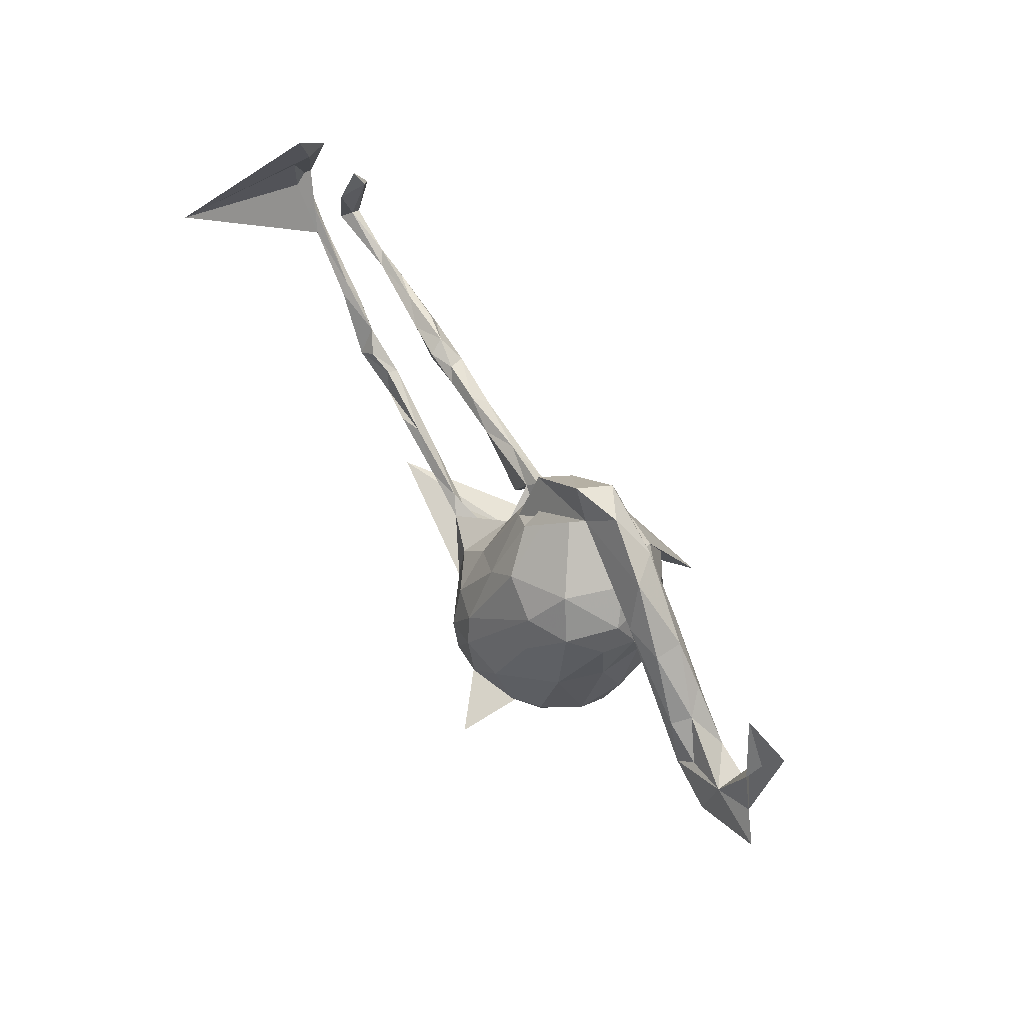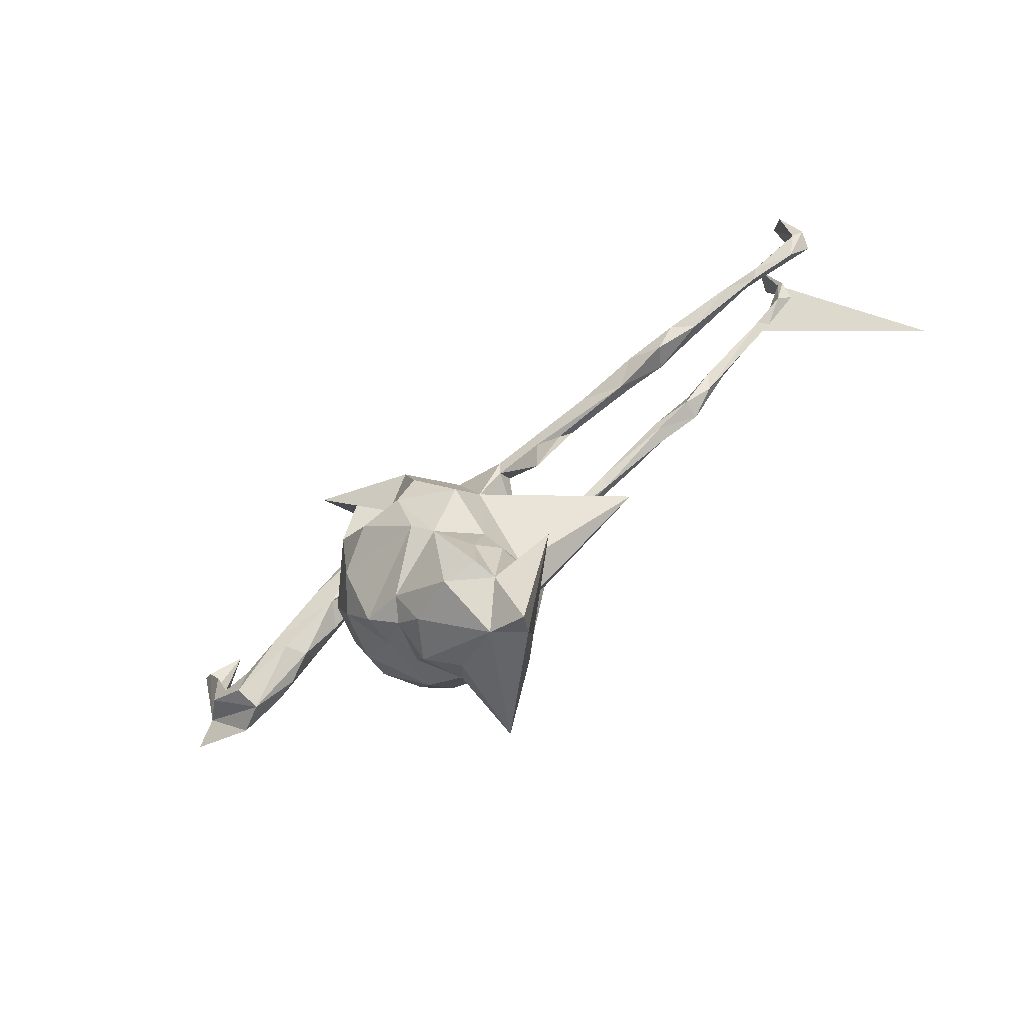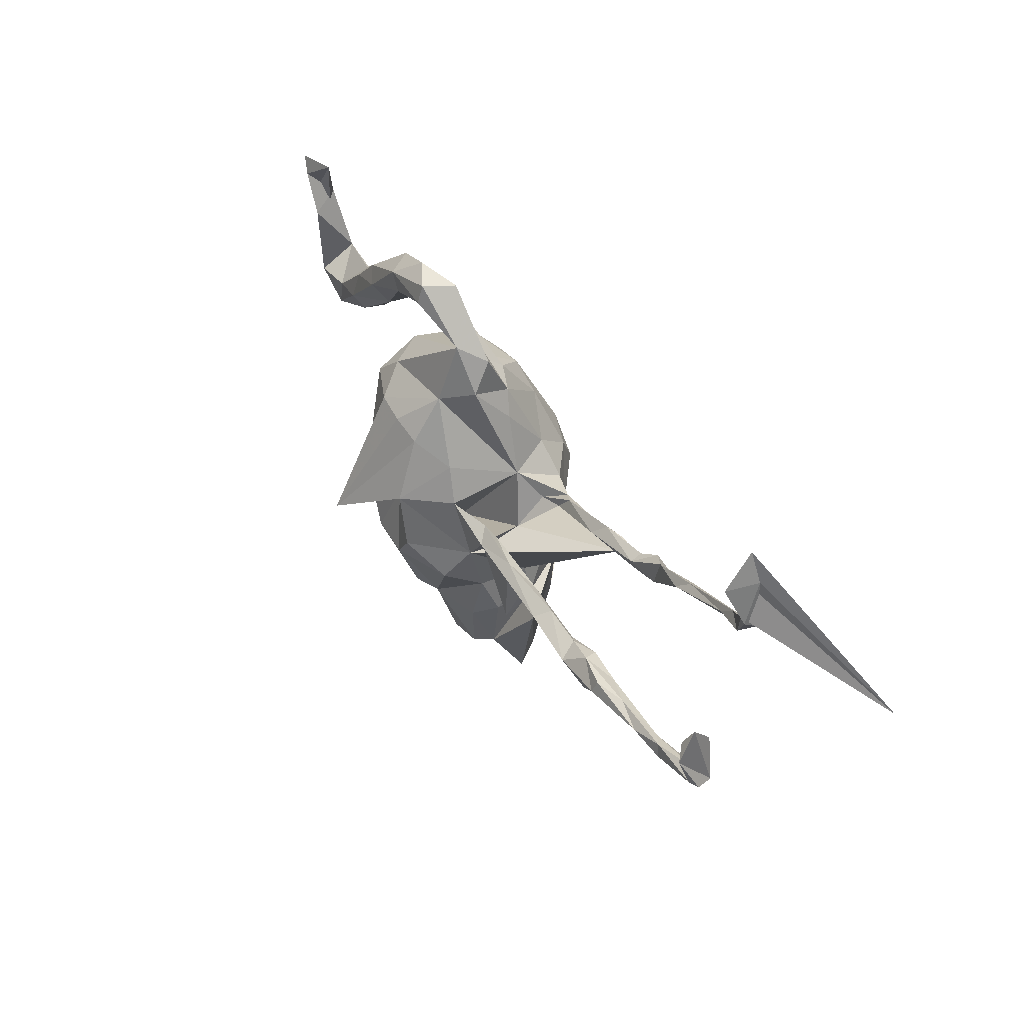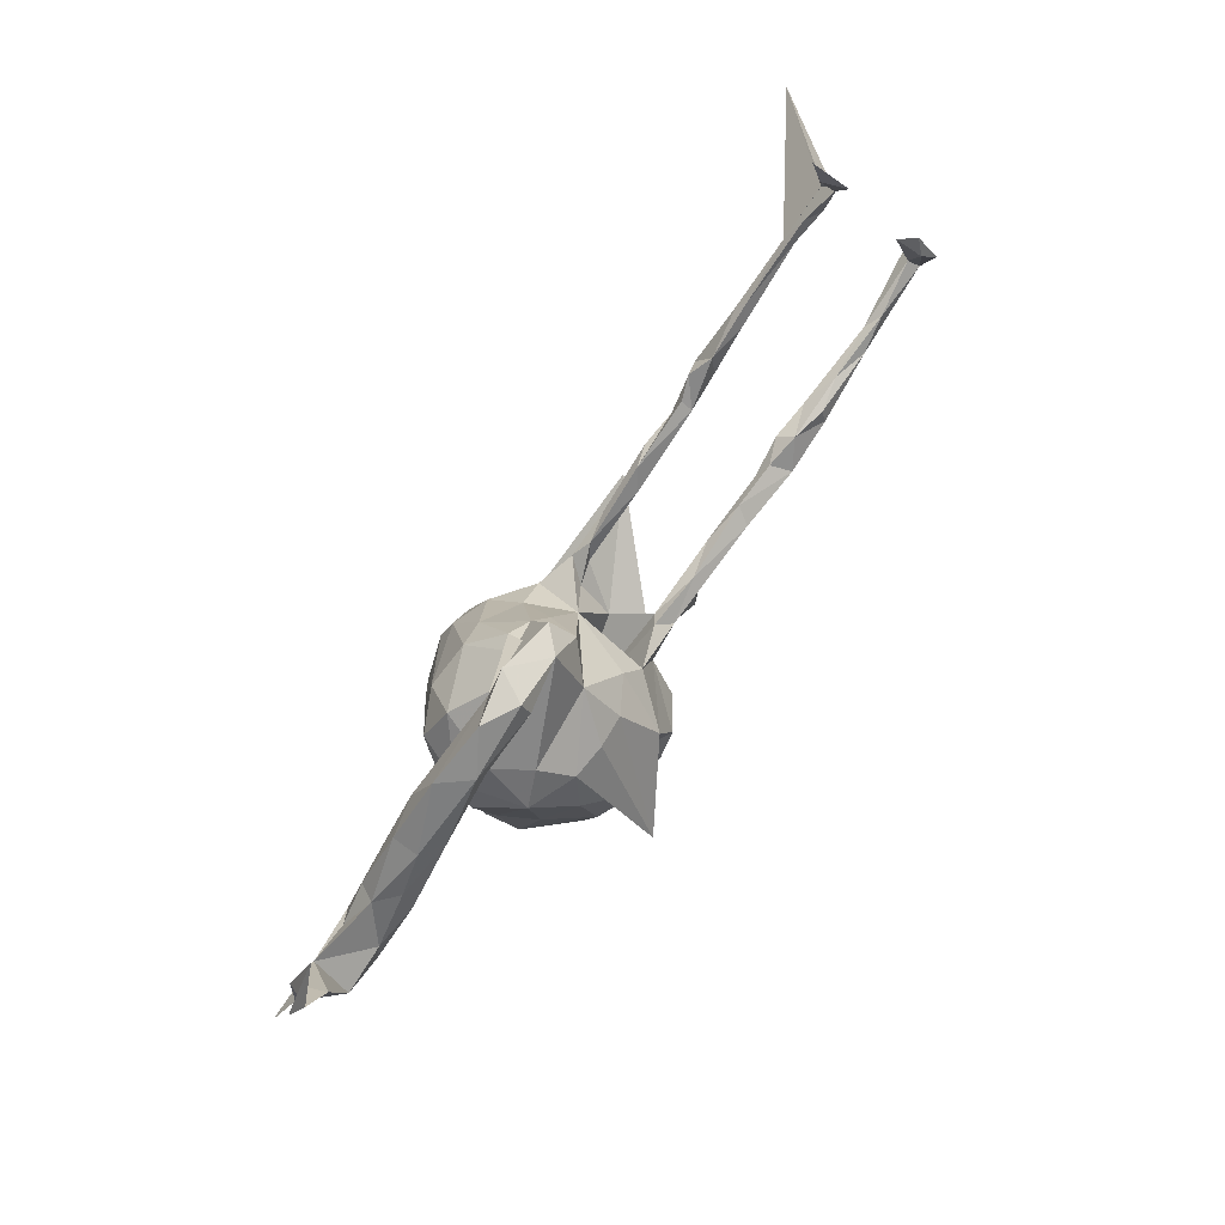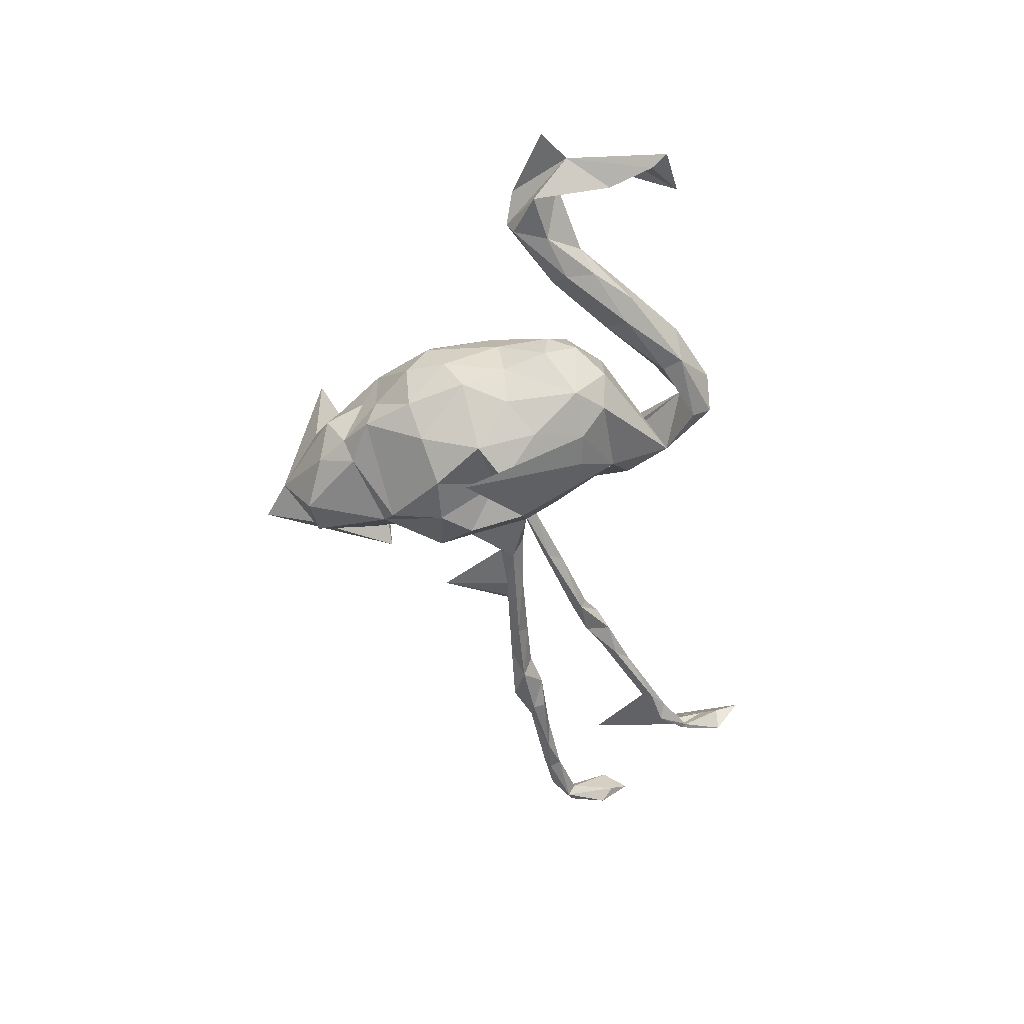
<metadata>
{"format":"obj","ext":"obj","renderer":"f3d","projection":"perspective","resolution":1024,"background":"white","views":[{"elev":55.9,"azim":58.7,"up":"+Y"},{"elev":-70.2,"azim":-142.1,"up":"+Y"},{"elev":51.2,"azim":-119.6,"up":"+Y"},{"elev":75.4,"azim":126.2,"up":"+Y"},{"elev":-54.3,"azim":90.6,"up":"+Z"}]}
</metadata>
<code>
v 0.6167 0.09551 0.008824
v 0.6381 0.2728 -0.02397
v 0.6566 0.05081 0.02587
v 0.5605 0.03631 -0.03875
v 0.5788 0.172 -0.03379
v 0.6017 0.1941 0.01474
v 0.6153 0.2464 -0.0318
v 0.5546 0.07932 0.02534
v 0.5612 0.2944 -0.007599
v 0.5377 -0.002595 0.0389
v 0.4936 -0.000307 -0.03572
v 0.4797 0.06114 -0.03651
v 0.4849 -0.01326 0.009209
v 0.4857 0.06327 0.02617
v 0.4592 0.0405 0.04024
v 0.4374 0.123 0.003199
v 0.4188 0.05027 0.02972
v 0.4059 0.09638 -0.0467
v 0.3868 0.07096 -0.03122
v 0.4036 0.1483 -0.0312
v 0.3774 0.1306 0.03775
v 0.3685 0.07761 0.007025
v 0.4228 0.1092 0.03404
v 0.3495 0.2088 0.02107
v 0.3124 0.1551 0.0215
v 0.3498 0.217 -0.02449
v 0.2866 0.2257 0.03473
v 0.2863 0.1714 -0.02295
v 0.3093 0.2095 -0.04686
v 0.2307 0.05599 -0.02203
v 0.2227 0.2574 0.02481
v 0.2146 -0.03233 0.03007
v 0.2633 0.3067 0.006663
v 0.2224 0.1161 0.01126
v 0.2235 0.3145 -0.04172
v 0.205 -0.136 -0.01642
v 0.1846 -0.04535 0.1066
v 0.2101 -0.02117 -0.04654
v 0.225 0.06295 0.04085
v 0.1682 0.3688 -0.007472
v 0.1976 -0.09957 -0.07894
v 0.1921 -0.1711 0.05708
v 0.1598 -0.2019 -0.08579
v 0.1907 0.09938 0.09723
v 0.1831 0.1708 -0.02244
v 0.1804 -0.2094 -0.000581
v 0.1758 -0.01698 -0.1063
v 0.1057 0.3419 -0.05062
v 0.1128 -0.07026 -0.1693
v 0.1515 0.1701 0.07666
v 0.1885 0.1143 -0.09755
v 0.1325 0.03175 0.1438
v 0.1883 0.2658 0.002335
v 0.2045 0.2815 -0.04222
v 0.1559 -0.1643 0.1239
v 0.1235 0.1067 0.133
v 0.1142 -0.2709 -0.0129
v 0.143 0.1685 -0.08063
v 0.1092 -0.2856 -0.07748
v 0.1097 0.1265 -0.1289
v 0.108 -0.2731 0.0923
v 0.1293 0.03611 -0.1491
v 0.05828 -0.02195 -0.1976
v 0.1172 -0.1775 -0.142
v 0.08504 -0.3004 0.03129
v 0.05011 0.1256 -0.1322
v 0.004596 0.189 -0.06656
v 0.1108 -0.1677 0.1591
v 0.1087 0.3742 -0.03801
v 0.1161 0.32 0.01731
v 0.01103 0.2956 -0.02278
v 0.08231 0.3728 0.01618
v 0.04409 -0.1481 -0.1847
v 0.02692 -0.04996 0.2015
v 0.03388 -0.1462 0.1941
v 0.0905 -0.08678 0.1816
v 0.008875 -4.5e-05 0.1878
v 0.0273 -0.3555 0.08821
v 0.05635 -0.3335 -0.05369
v 0.01071 -0.3832 -0.05387
v 0.05378 -0.3714 0.01471
v 0.05085 0.1461 0.1244
v 0.01717 -0.03952 -0.1523
v 0.03355 -0.3149 -0.09128
v 0.006941 0.2051 0.06967
v -0.0495 -0.2385 -0.1564
v 0.02398 -0.2841 0.1251
v 0.08486 -0.09313 -0.2564
v -0.005498 0.113 -0.1257
v -0.05497 -0.008463 0.1686
v 0.001574 0.1023 0.1352
v -0.04562 0.2213 -0.01704
v -0.0353 -0.1432 -0.1857
v -0.06837 -0.08626 -0.1831
v -0.02872 0.2735 0.02016
v -0.09553 -0.4679 0.01379
v -0.03768 0.01201 -0.1783
v -0.03753 -0.07611 0.1957
v -0.000798 -0.401 0.0554
v -0.07896 -0.2568 -0.1285
v -0.05926 -0.2934 0.14
v -0.06148 0.1421 0.04502
v -0.03143 0.1826 0.05831
v -0.1289 -0.08705 0.1293
v -0.1003 -0.2731 0.1291
v -0.04564 -0.1853 0.1827
v -0.1464 -0.08938 -0.08832
v -0.1124 0.04068 0.03335
v -0.0684 0.0793 -0.08613
v -0.07252 0.05131 0.1088
v -0.09746 -0.3922 0.1208
v -0.1474 -0.4067 -0.04052
v -0.124 -0.006756 0.1191
v -0.1359 -0.2182 -0.05901
v -0.07497 -0.4077 -0.08777
v -0.001704 -0.1627 -0.02915
v -0.1318 -0.3072 -0.07947
v 0.01373 -0.4012 0.209
v -0.1036 0.01868 -0.09754
v -0.1247 -0.216 0.08818
v -0.1362 -0.3933 -0.07897
v -0.1314 -0.1471 -0.1381
v -0.1505 -0.2073 0.02814
v -0.1585 0.000742 0.06203
v -0.3446 0.008856 0.115
v -0.148 -0.4772 0.05024
v -0.1586 -0.05384 0.007391
v -0.1672 -0.5072 0.0134
v -0.2346 -0.2567 -0.000621
v -0.1608 -0.2828 -0.03726
v -0.1651 -0.2682 0.0346
v -0.1965 -0.007518 -0.09152
v -0.1873 0.01435 0.09981
v -0.1722 0.01162 -0.07022
v -0.1892 -0.03212 -0.08225
v -0.1968 0.007776 0.07423
v -0.2162 0.03787 0.08526
v -0.2674 0.04446 0.09747
v -0.2714 0.01057 -0.07468
v -0.2729 -0.1443 -0.08209
v -0.1916 -0.008647 -0.0573
v -0.316 -0.01964 -0.06823
v -0.3368 -0.002603 -0.05495
v -0.3193 0.06642 0.06894
v -0.3151 0.05105 0.08524
v -0.2742 -0.02061 -0.08146
v -0.3799 0.09701 0.1
v -0.3427 0.09582 0.0879
v -0.3918 0.001934 -0.09293
v -0.4069 0.01984 -0.06472
v -0.4875 0.02657 -0.0663
v -0.4633 -0.01321 -0.07363
v -0.456 0.146 0.08635
v -0.4553 0.1156 0.07234
v -0.4422 0.1088 0.09448
v -0.5045 0.01236 -0.0995
v -0.4558 0.1358 0.06637
v -0.4672 0.004603 -0.05553
v -0.4896 0.1714 0.09833
v -0.5421 0.04952 -0.07486
v -0.5412 0.004587 -0.05331
v -0.5193 0.1498 0.1071
v -0.5213 0.1486 0.07121
v -0.5698 0.1792 0.08591
v -0.5308 0.03171 -0.04754
v -0.5245 0.1968 0.07976
v -0.5626 -0.007763 -0.08869
v -0.5978 0.03222 -0.09589
v -0.6001 0.0545 -0.08613
v -0.6001 0.03934 -0.05245
v -0.6579 0.06333 -0.07143
v -0.6041 0.2252 0.09387
v -0.5858 0.213 0.06889
v -0.6127 0.2424 0.08096
v -0.6354 0.02646 -0.07193
v -0.7142 0.2963 0.06833
v -0.7296 0.2824 0.08146
v -0.7492 0.07212 -0.06058
v -0.7103 0.2914 0.08619
v -0.7399 0.3243 0.07302
v -0.7556 0.4414 0.06556
v -0.7936 0.3416 0.08024
v -0.7724 0.3178 0.05947
v -0.7833 0.06822 -0.0803
v -0.7539 0.4873 0.08202
v -0.7178 0.064 -0.08527
v -0.7706 0.4429 0.02503
v -0.7769 0.4314 0.0879
v -0.9656 0.1877 0.2516
v -0.795 0.3667 0.05339
v -0.7849 0.3733 0.05329
v -0.7709 0.05532 -0.06965
v -0.7752 0.08821 -0.0749
v -0.8544 0.1881 -0.03453
v -0.8495 0.0735 -0.06054
v -0.8475 0.2026 -0.08421
v -0.8573 0.234 -0.06835
v -0.869 0.1833 -0.1012
v -0.8634 0.1214 -0.05959
v -0.8803 0.1049 -0.04194
v -0.8719 0.1089 -0.0782
v -0.89 0.115 -0.07185
f 186 169 168
f 160 168 169
f 175 186 168
f 171 169 186
f 132 134 119
f 116 119 134
f 107 132 119
f 139 134 132
f 146 149 132
f 139 132 149
f 135 146 132
f 152 149 146
f 142 152 146
f 156 149 152
f 195 192 200
f 178 200 192
f 202 195 200
f 184 192 195
f 150 139 149
f 156 150 149
f 143 139 150
f 158 150 151
f 156 151 150
f 165 158 151
f 143 150 158
f 193 171 186
f 160 169 171
f 178 170 171
f 160 171 170
f 193 178 171
f 175 170 178
f 167 175 168
f 192 186 175
f 161 170 175
f 192 175 178
f 184 186 192
f 193 186 184
f 108 119 116
f 141 116 134
f 141 127 116
f 108 116 127
f 135 127 141
f 139 141 134
f 107 127 135
f 140 135 141
f 143 141 139
f 143 140 141
f 146 135 140
f 142 146 140
f 143 142 140
f 152 142 143
f 158 152 143
f 161 152 158
f 167 156 152
f 165 161 158
f 167 152 161
f 194 196 197
f 198 197 196
f 200 194 197
f 199 196 194
f 108 92 67
f 71 67 92
f 67 71 58
f 45 58 71
f 60 67 58
f 51 58 45
f 54 29 28
f 18 28 29
f 53 54 28
f 35 29 54
f 29 26 20
f 16 20 26
f 18 29 20
f 35 26 29
f 95 71 92
f 48 35 54
f 33 26 35
f 69 71 72
f 95 72 71
f 70 71 48
f 69 48 71
f 48 54 70
f 53 70 54
f 69 35 48
f 40 35 69
f 40 69 72
f 33 35 40
f 117 100 121
f 115 121 100
f 112 117 121
f 114 100 117
f 84 115 100
f 112 121 115
f 80 115 84
f 86 84 100
f 59 84 86
f 109 67 89
f 66 89 67
f 136 144 137
f 148 137 144
f 124 136 137
f 145 144 136
f 60 66 67
f 88 89 66
f 88 66 60
f 51 60 58
f 62 60 51
f 201 198 196
f 200 197 198
f 136 127 104
f 125 104 127
f 133 136 104
f 124 127 136
f 93 86 100
f 122 93 100
f 114 122 100
f 94 93 122
f 73 86 93
f 64 86 73
f 83 73 93
f 59 86 64
f 49 64 73
f 107 94 122
f 83 93 94
f 49 73 83
f 63 49 83
f 41 64 49
f 97 94 107
f 114 107 122
f 97 83 94
f 88 83 97
f 88 63 83
f 60 63 88
f 62 49 63
f 119 97 107
f 89 88 97
f 47 49 62
f 60 62 63
f 109 89 97
f 79 84 59
f 43 59 64
f 57 59 43
f 41 43 64
f 36 43 41
f 103 91 85
f 82 85 91
f 70 103 85
f 110 91 103
f 162 154 155
f 145 155 154
f 153 162 155
f 163 154 162
f 164 163 162
f 157 154 163
f 113 133 104
f 145 136 133
f 138 145 133
f 77 82 91
f 71 85 82
f 153 155 148
f 147 148 155
f 157 153 148
f 159 162 153
f 157 159 153
f 166 162 159
f 157 166 159
f 172 162 166
f 172 164 162
f 173 163 164
f 56 52 44
f 37 44 52
f 50 56 44
f 74 52 56
f 90 91 110
f 102 110 103
f 147 138 148
f 137 148 138
f 145 138 147
f 155 145 147
f 39 44 37
f 76 37 52
f 113 90 110
f 77 91 90
f 108 113 110
f 104 90 113
f 102 108 110
f 133 113 108
f 138 133 137
f 124 137 133
f 124 133 108
f 55 37 76
f 74 76 52
f 120 104 125
f 55 42 37
f 32 37 42
f 61 42 55
f 61 55 68
f 76 68 55
f 87 61 68
f 105 106 104
f 98 104 106
f 120 105 104
f 131 105 120
f 123 120 125
f 47 41 49
f 38 41 47
f 36 41 38
f 51 38 47
f 168 156 167
f 160 156 168
f 107 135 132
f 109 97 119
f 151 156 160
f 108 109 119
f 51 47 62
f 202 198 201
f 195 202 201
f 200 198 202
f 199 201 196
f 165 160 170
f 170 161 165
f 151 160 165
f 38 51 30
f 34 30 51
f 32 38 30
f 18 12 11
f 4 11 12
f 19 18 11
f 20 12 18
f 8 4 12
f 13 11 4
f 184 195 201
f 193 184 201
f 201 199 193
f 178 193 199
f 200 178 199
f 194 200 199
f 108 67 109
f 39 30 34
f 45 34 51
f 28 18 19
f 22 28 19
f 75 87 68
f 78 61 87
f 65 61 78
f 111 78 87
f 111 101 105
f 106 105 101
f 101 111 87
f 118 78 111
f 75 101 87
f 126 118 111
f 99 78 118
f 126 111 105
f 96 118 126
f 129 126 105
f 56 82 77
f 77 74 56
f 98 74 77
f 50 82 56
f 75 76 74
f 98 77 90
f 104 98 90
f 75 68 76
f 106 75 74
f 98 106 74
f 101 75 106
f 50 34 45
f 16 12 20
f 1 4 5
f 8 5 4
f 187 185 181
f 189 181 185
f 191 187 181
f 188 185 187
f 7 1 5
f 189 185 188
f 190 188 187
f 191 181 189
f 180 191 189
f 24 16 26
f 33 24 26
f 23 16 24
f 182 189 188
f 190 182 188
f 179 189 182
f 112 96 128
f 126 128 96
f 129 128 126
f 115 96 112
f 129 112 128
f 131 112 129
f 99 96 81
f 80 81 96
f 78 99 81
f 118 96 99
f 81 79 65
f 57 65 79
f 78 81 65
f 80 79 81
f 130 112 131
f 123 130 131
f 117 112 130
f 61 65 57
f 59 57 79
f 114 130 123
f 120 123 131
f 107 114 123
f 117 130 114
f 125 107 123
f 127 107 125
f 46 36 42
f 32 42 36
f 61 46 42
f 43 36 46
f 38 32 36
f 124 108 127
f 31 70 53
f 70 33 40
f 72 70 40
f 27 33 70
f 179 172 174
f 166 174 172
f 180 179 174
f 164 172 179
f 173 174 166
f 129 105 131
f 34 50 44
f 71 82 50
f 45 71 50
f 80 96 115
f 79 80 84
f 57 43 46
f 61 57 46
f 161 175 167
f 92 108 102
f 92 102 103
f 34 44 39
f 21 22 17
f 13 17 22
f 15 21 17
f 25 22 21
f 21 15 23
f 14 23 15
f 27 21 23
f 6 8 1
f 3 1 8
f 144 154 157
f 166 157 163
f 173 166 163
f 27 25 21
f 31 25 27
f 24 27 23
f 176 173 164
f 176 174 173
f 71 70 85
f 95 103 70
f 33 27 24
f 177 183 176
f 180 176 183
f 164 177 176
f 182 183 177
f 177 164 179
f 182 177 179
f 72 95 70
f 92 103 95
f 5 8 6
f 70 31 27
f 28 25 31
f 176 180 174
f 189 179 180
f 191 180 183
f 190 191 183
f 190 183 182
f 1 2 9
f 7 9 2
f 6 1 9
f 1 7 2
f 6 9 7
f 5 6 7
f 31 53 28
f 187 191 190
f 39 37 32
f 30 39 32
f 157 148 144
f 154 144 145
f 17 13 15
f 10 15 13
f 8 14 15
f 16 23 14
f 8 15 10
f 3 8 10
f 1 3 10
f 13 1 10
f 19 11 13
f 1 13 4
f 22 19 13
f 16 14 8
f 16 8 12
f 22 25 28

</code>
